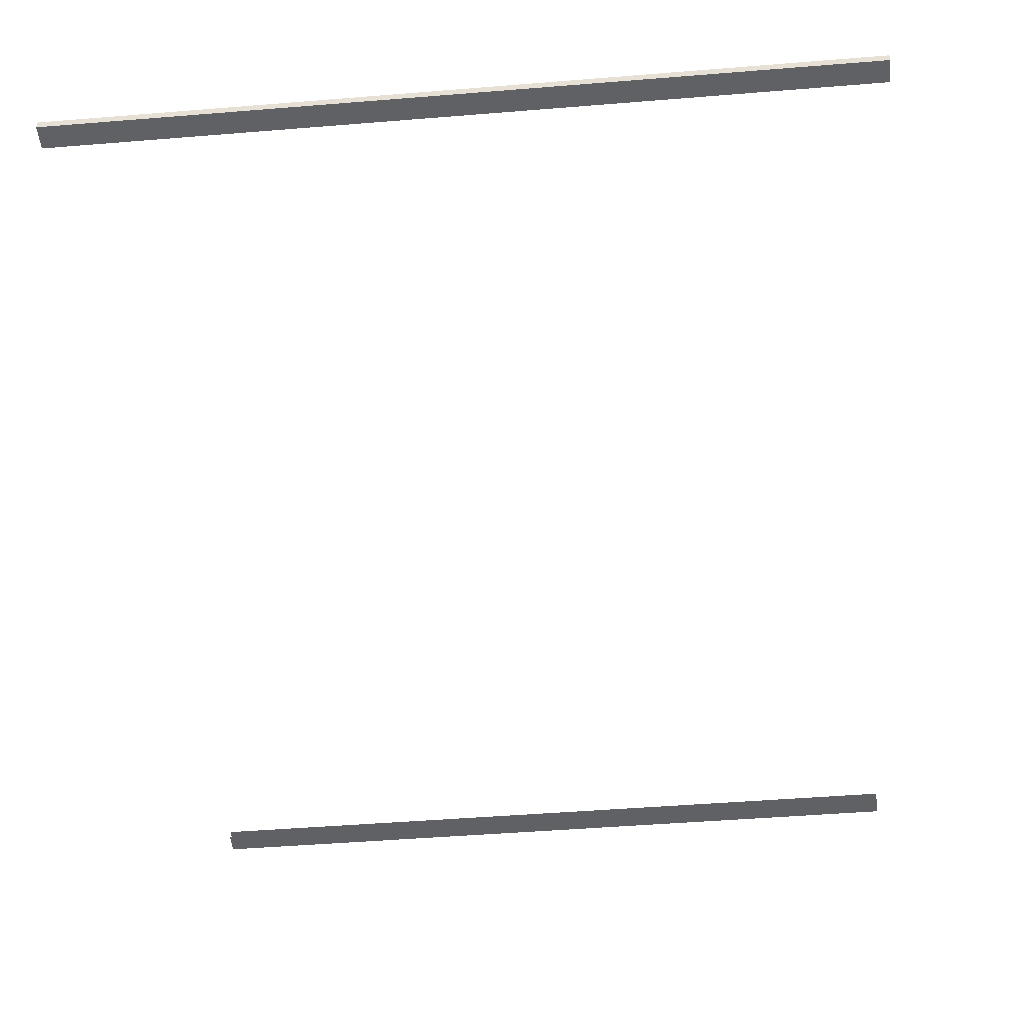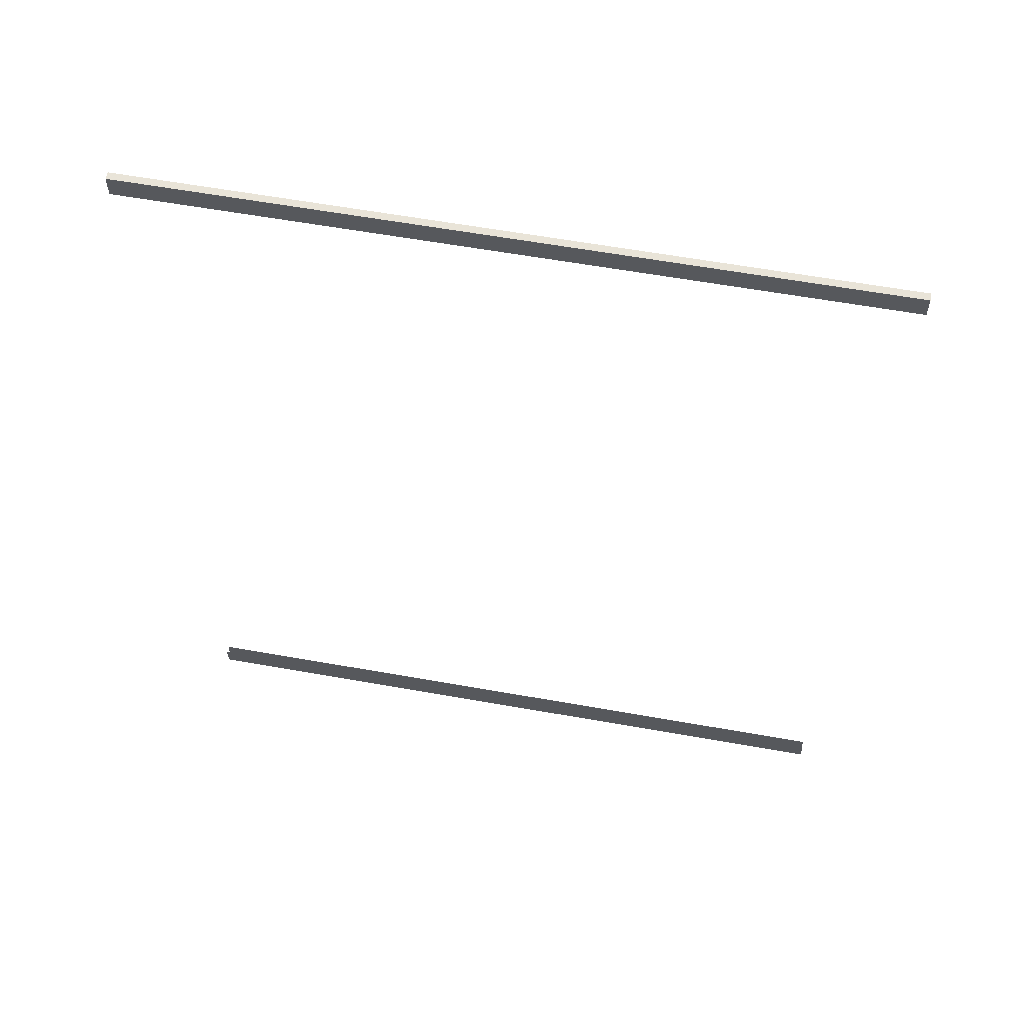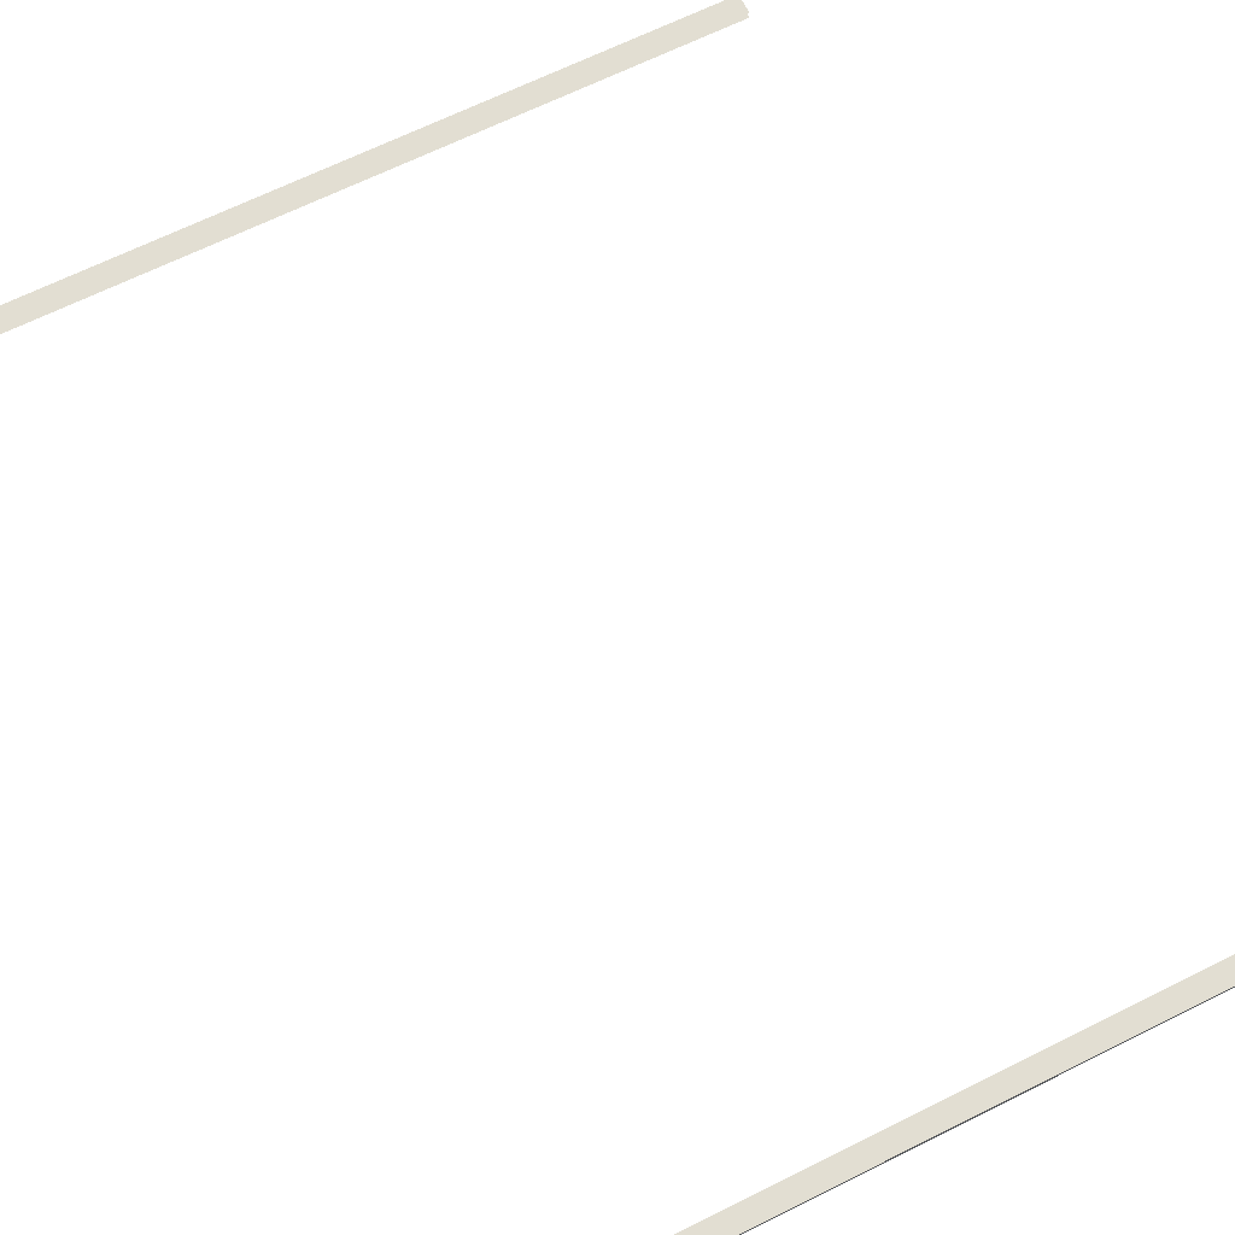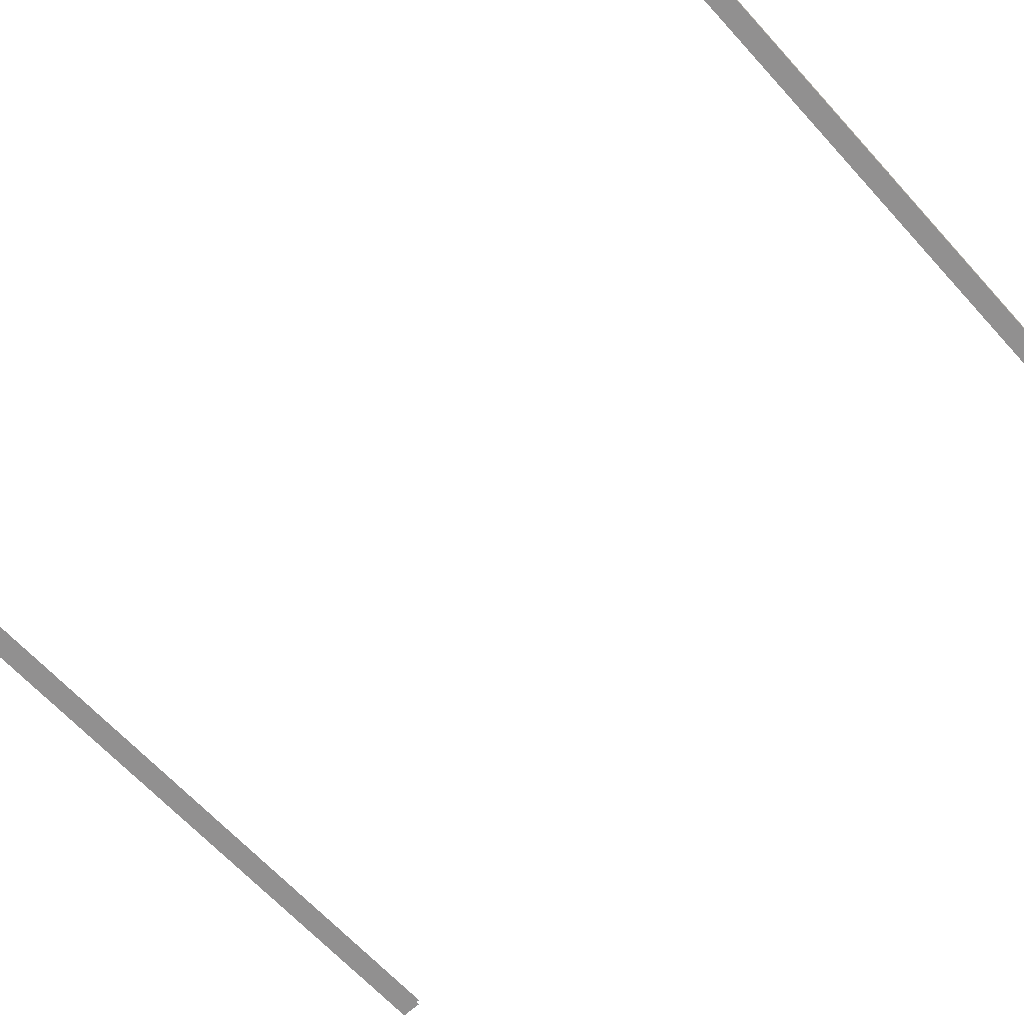
<metadata>
{"format":"obj","ext":"obj","renderer":"f3d","projection":"perspective","resolution":1024,"background":"white","views":[{"elev":-46.8,"azim":-174.7,"up":"+Y"},{"elev":60.7,"azim":10.3,"up":"+Z"},{"elev":67.9,"azim":-26.3,"up":"+Y"},{"elev":-65.8,"azim":132.4,"up":"+Y"}]}
</metadata>
<code>
g CenterBorder
v 0 0.0001 0.0025
v 0.01 0.0001 0.0025
v 0.01 0.0001 0.0028
v 0 0.0001 0.0028
v 0.01 0 0.0025
v 0 0 0.0025
v 0 0 0.0028
v 0.01 0 0.0028
v 0.01 0.0001 0.0028
v 0.01 0 0.0028
v 0 0 0.0028
v 0 0.0001 0.0028
v 0.01 0 -0.0104
v 0.01 0 -0.0107
v 0 0 -0.0107
v 0 0 -0.0104
v 0.01 0.0001 -0.0107
v 0 0.0001 -0.0107
v 0 0 -0.0107
v 0.01 0 -0.0107
v 0 0.0001 -0.0104
v 0 0.0001 -0.0107
v 0.01 0.0001 -0.0107
v 0.01 0.0001 -0.0104
g CenterBorder_0
f 3 2 1
f 4 3 1
f 7 6 5
f 8 7 5
f 11 10 9
f 12 11 9
f 15 14 13
f 16 15 13
f 19 18 17
f 20 19 17
f 23 22 21
f 24 23 21

</code>
